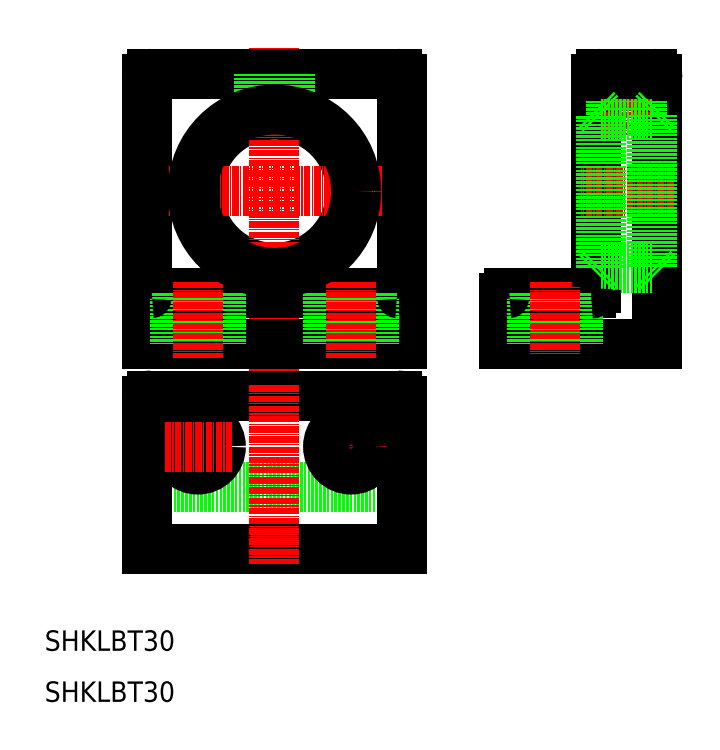
<metadata>
{"format":"dxf","ext":"dxf","renderer":"ezdxf+matplotlib","layout":"modelspace","background":"white","min_lineweight":24,"dpi":150}
</metadata>
<code>
0
SECTION
2
ENTITIES
0
CIRCLE
8
0
10
55
20
110
30
0
40
15
0
LINE
8
0
10
80
20
132
30
0
11
80
21
80
31
0
0
LINE
8
0
10
30
20
132
30
0
11
30
21
80
31
0
0
LINE
8
CENTER
10
55
20
138.1
30
0
11
55
21
74.08
31
0
0
TEXT
8
0
10
10
20
20
30
0
40
4
1
SHKLBT30
0
LINE
8
0
10
80
20
80
30
0
11
30
21
80
31
0
0
LINE
8
0
10
79
20
90
30
0
11
31
21
90
31
0
0
LINE
8
CENTER
10
76.02
20
110
30
0
11
33.98
21
110
31
0
0
LINE
8
0
10
44.5
20
90
30
0
11
44.5
21
80
31
0
0
LINE
8
0
10
35.5
20
90
30
0
11
35.5
21
80
31
0
0
LINE
8
CENTER
10
40
20
92.25
30
0
11
40
21
77.42
31
0
0
LINE
8
0
10
74.5
20
90
30
0
11
74.5
21
80
31
0
0
LINE
8
0
10
65.5
20
90
30
0
11
65.5
21
80
31
0
0
LINE
8
CENTER
10
70
20
92.25
30
0
11
70
21
77.42
31
0
0
LINE
8
0
10
55
20
80
30
0
11
55
21
80
31
0
0
LINE
8
0
10
67.5
20
80
30
0
11
67.5
21
80
31
0
0
LINE
8
0
10
79
20
133
30
0
11
31
21
133
31
0
0
LINE
8
0
10
58
20
133
30
0
11
58
21
124.7
31
0
0
LINE
8
0
10
57.4
20
133
30
0
11
57.4
21
124.8
31
0
0
LINE
8
0
10
52.6
20
133
30
0
11
52.6
21
124.8
31
0
0
LINE
8
0
10
52
20
133
30
0
11
52
21
124.7
31
0
0
LINE
8
0
10
130
20
132
30
0
11
130
21
80
31
0
0
LINE
8
0
10
118
20
132
30
0
11
118
21
91
31
0
0
LINE
8
0
10
130
20
80
30
0
11
100
21
80
31
0
0
LINE
8
0
10
117
20
90
30
0
11
101
21
90
31
0
0
LINE
8
0
10
100
20
89
30
0
11
100
21
80
31
0
0
LINE
8
0
10
105.5
20
90
30
0
11
105.5
21
80
31
0
0
LINE
8
0
10
114.5
20
90
30
0
11
114.5
21
80
31
0
0
LINE
8
CENTER
10
110
20
92.25
30
0
11
110
21
78.04
31
0
0
LINE
8
0
10
129
20
95
30
0
11
119
21
95
31
0
0
LINE
8
CENTER
10
133.2
20
110
30
0
11
115.1
21
110
31
0
0
LINE
8
0
10
121
20
133
30
0
11
121
21
125
31
0
0
LINE
8
0
10
121.6
20
133
30
0
11
121.6
21
125
31
0
0
LINE
8
0
10
126.4
20
133
30
0
11
126.4
21
125
31
0
0
LINE
8
0
10
127
20
133
30
0
11
127
21
125
31
0
0
LINE
8
CENTER
10
124
20
135.5
30
0
11
124
21
121.1
31
0
0
LINE
8
0
10
129
20
125
30
0
11
119
21
125
31
0
0
LINE
8
0
10
129
20
133
30
0
11
119
21
133
31
0
0
TEXT
8
0
10
10
20
10
30
0
40
4
1
SHKLBT30
0
ARC
8
0
10
31
20
89
30
0
40
1
50
90
51
180
0
ARC
8
0
10
79
20
89
30
0
40
1
50
0
51
90
0
ARC
8
0
10
31
20
132
30
0
40
1
50
90
51
180
0
ARC
8
0
10
79
20
132
30
0
40
1
50
0
51
90
0
ARC
8
0
10
101
20
89
30
0
40
1
50
90
51
180
0
ARC
8
0
10
117
20
91
30
0
40
1
50
270
51
0
0
ARC
8
0
10
119
20
132
30
0
40
1
50
90
51
180
0
ARC
8
0
10
129
20
132
30
0
40
1
50
360
51
90
0
CIRCLE
8
0
10
55
20
110
30
0
40
16
0
LINE
8
0
10
118
20
126
30
0
11
119
21
125
31
0
0
LINE
8
0
10
130
20
126
30
0
11
129
21
125
31
0
0
LINE
8
0
10
118
20
94
30
0
11
119
21
95
31
0
0
LINE
8
0
10
130
20
94
30
0
11
129
21
95
31
0
0
LINE
8
0
10
119
20
95
30
0
11
119
21
125
31
0
0
LINE
8
0
10
129
20
125
30
0
11
129
21
95
31
0
0
LINE
8
0
10
30
20
40
30
0
11
80
21
40
31
0
0
LINE
8
0
10
79
20
70
30
0
11
31
21
70
31
0
0
LINE
8
0
10
30
20
52
30
0
11
80
21
52
31
0
0
LINE
8
CENTER
10
55
20
72
30
0
11
55
21
36.94
31
0
0
LINE
8
0
10
30
20
69
30
0
11
30
21
40
31
0
0
ARC
8
0
10
31
20
69
30
0
40
1
50
90
51
180
0
LINE
8
CENTER
10
40
20
53.25
30
0
11
40
21
66.75
31
0
0
CIRCLE
8
0
10
40
20
60
30
0
40
4.5
0
LINE
8
CENTER
10
46.75
20
60
30
0
11
33.25
21
60
31
0
0
LINE
8
0
10
80
20
40
30
0
11
80
21
69
31
0
0
ARC
8
0
10
79
20
69
30
0
40
1
50
0
51
90
0
LINE
8
CENTER
10
76.75
20
60
30
0
11
63.25
21
60
31
0
0
LINE
8
CENTER
10
70
20
53.25
30
0
11
70
21
66.75
31
0
0
CIRCLE
8
0
10
70
20
60
30
0
40
4.5
0
ENDSEC
0
EOF

</code>
